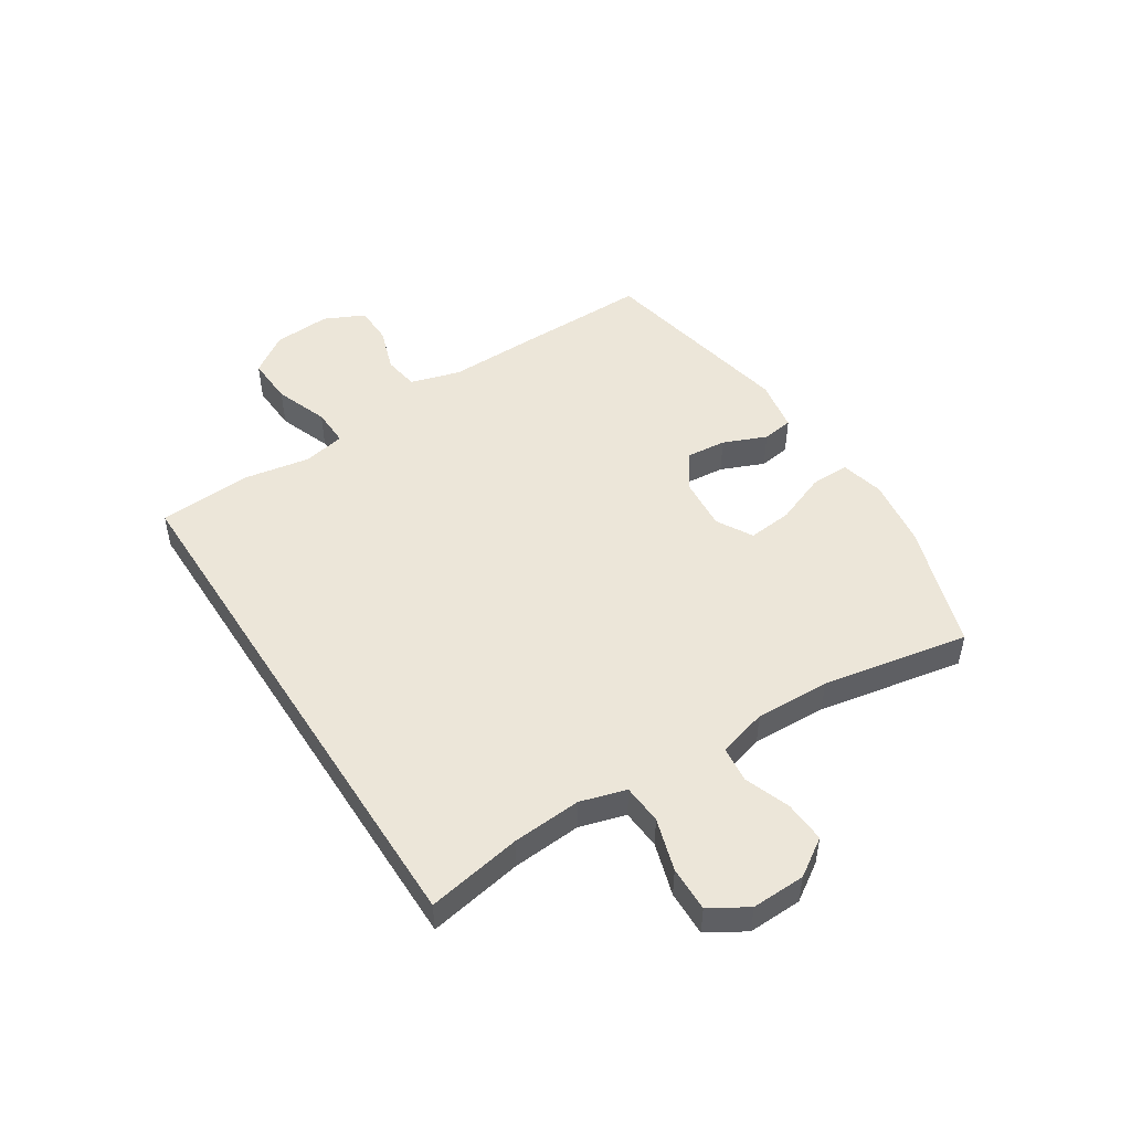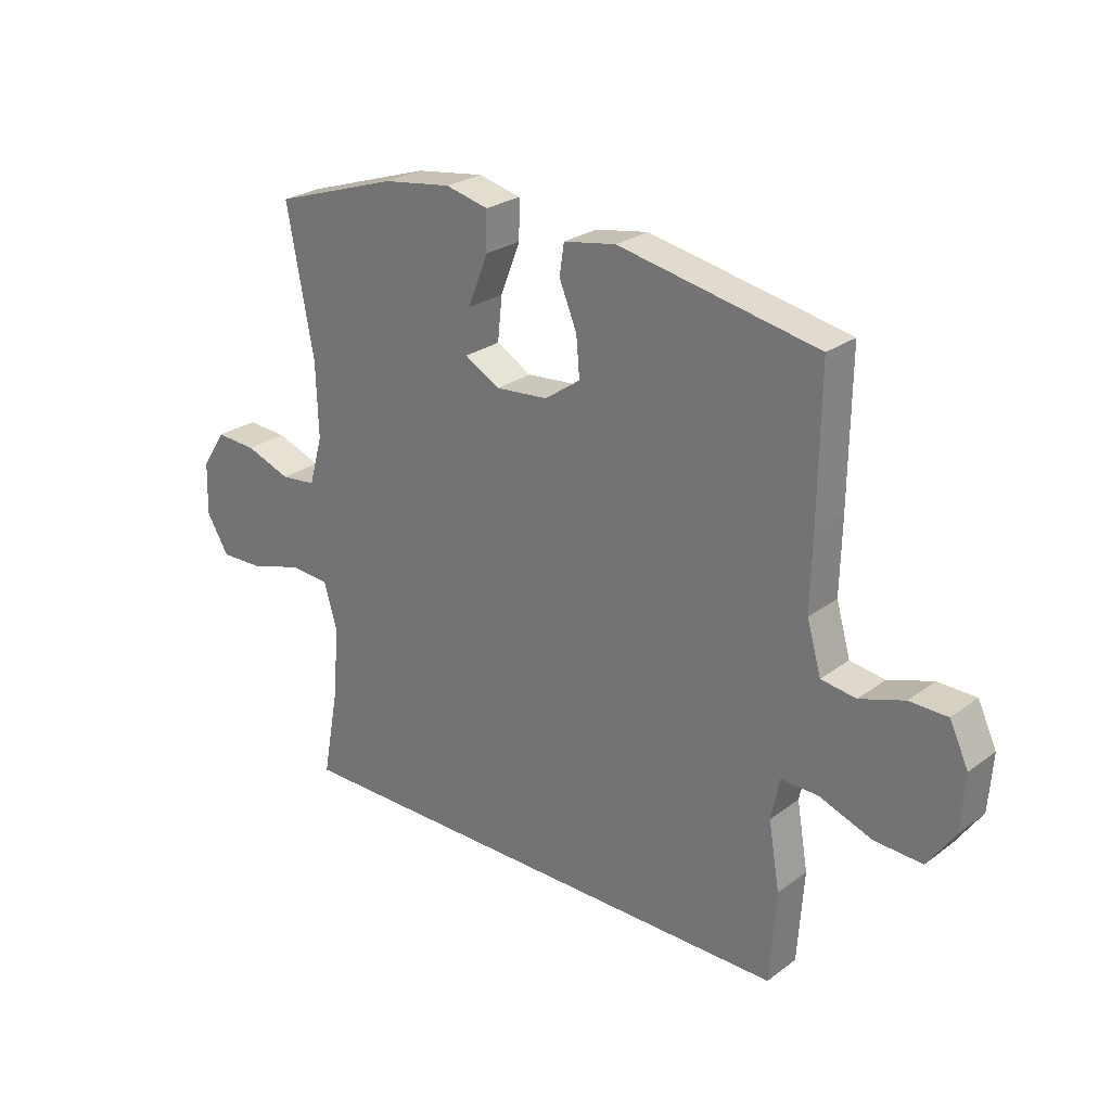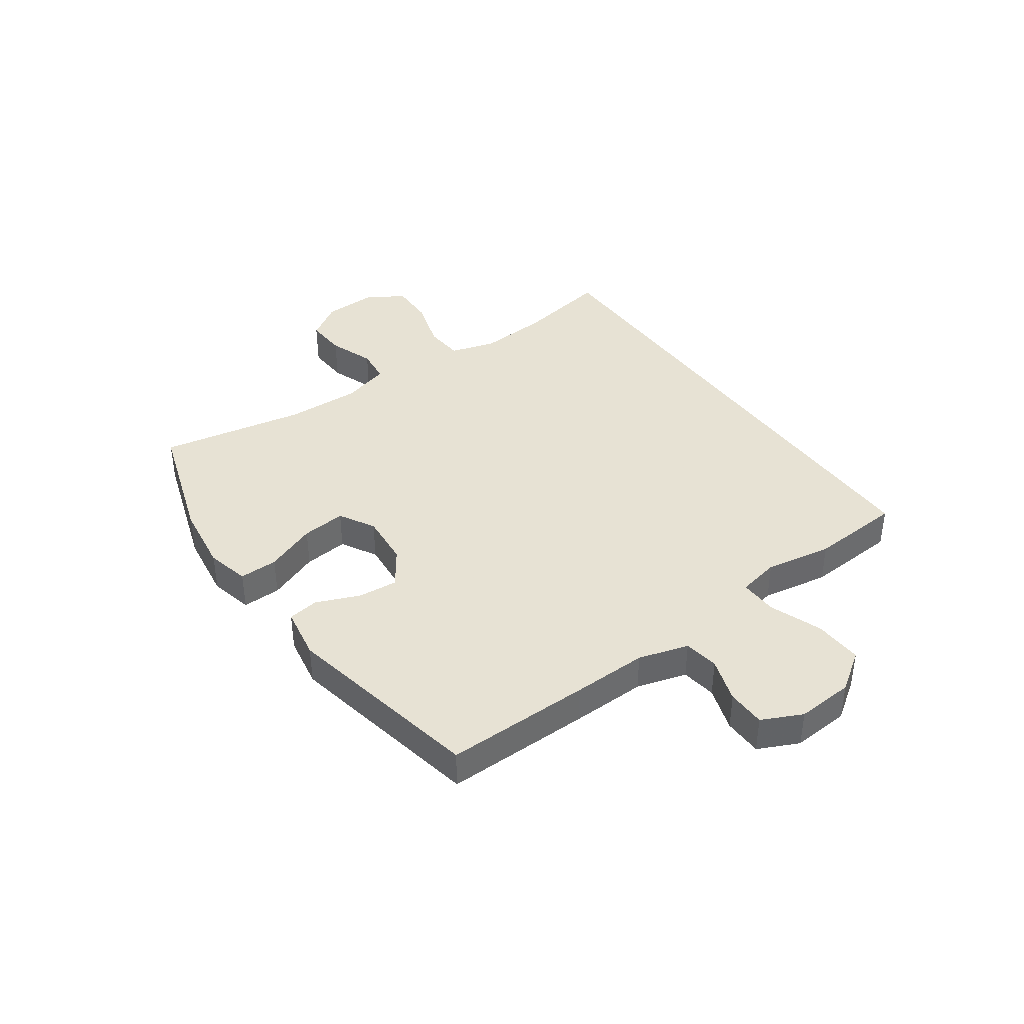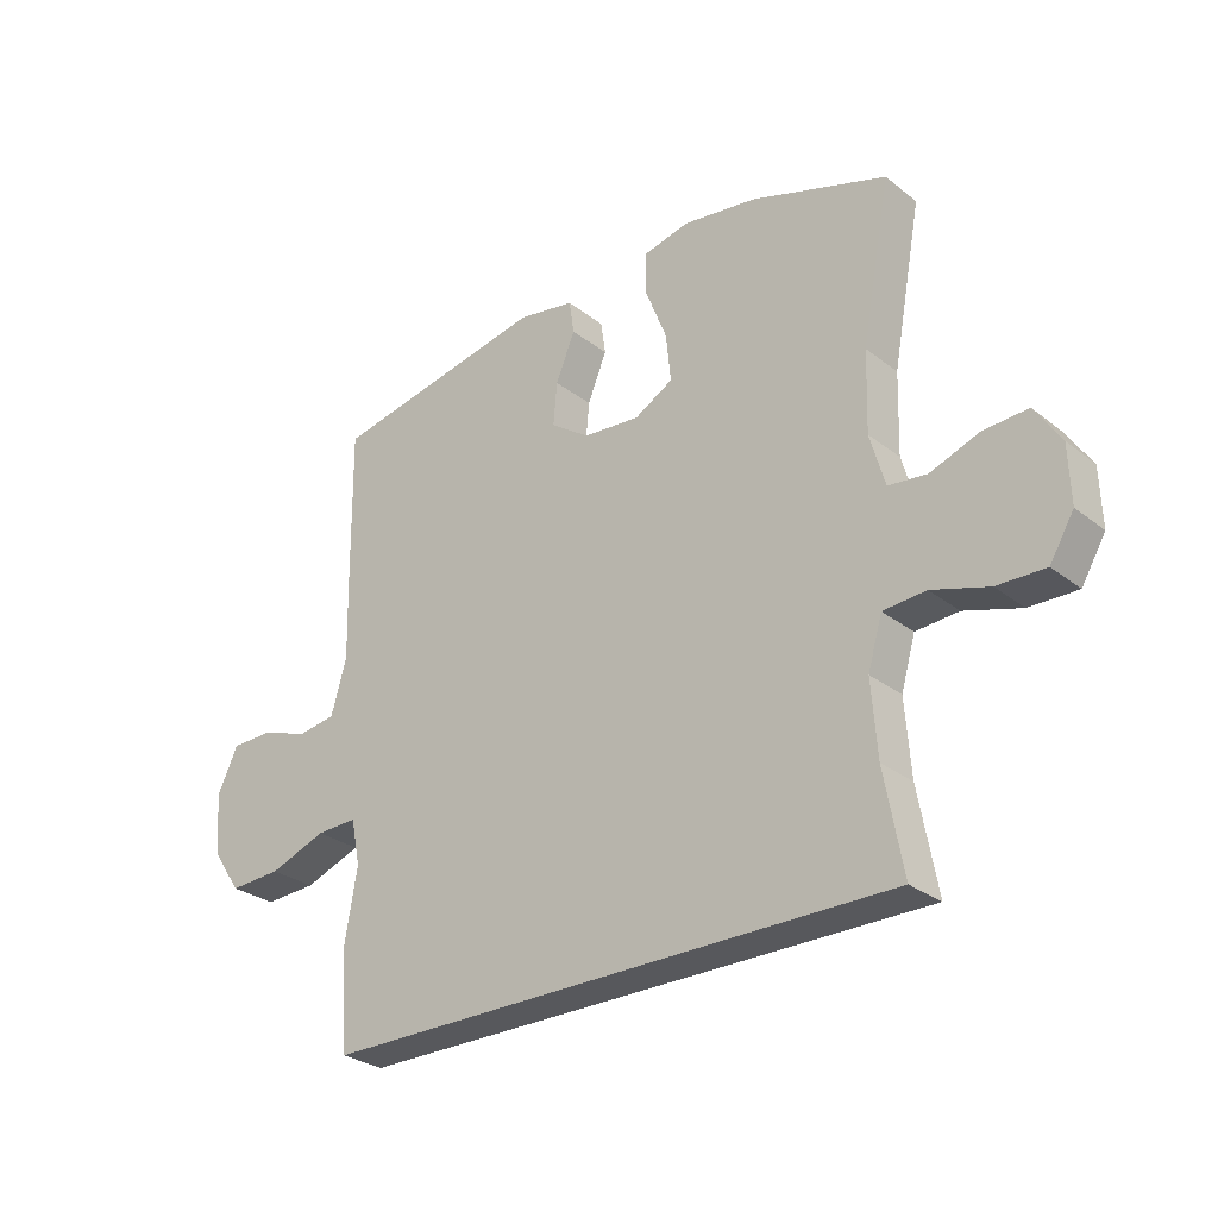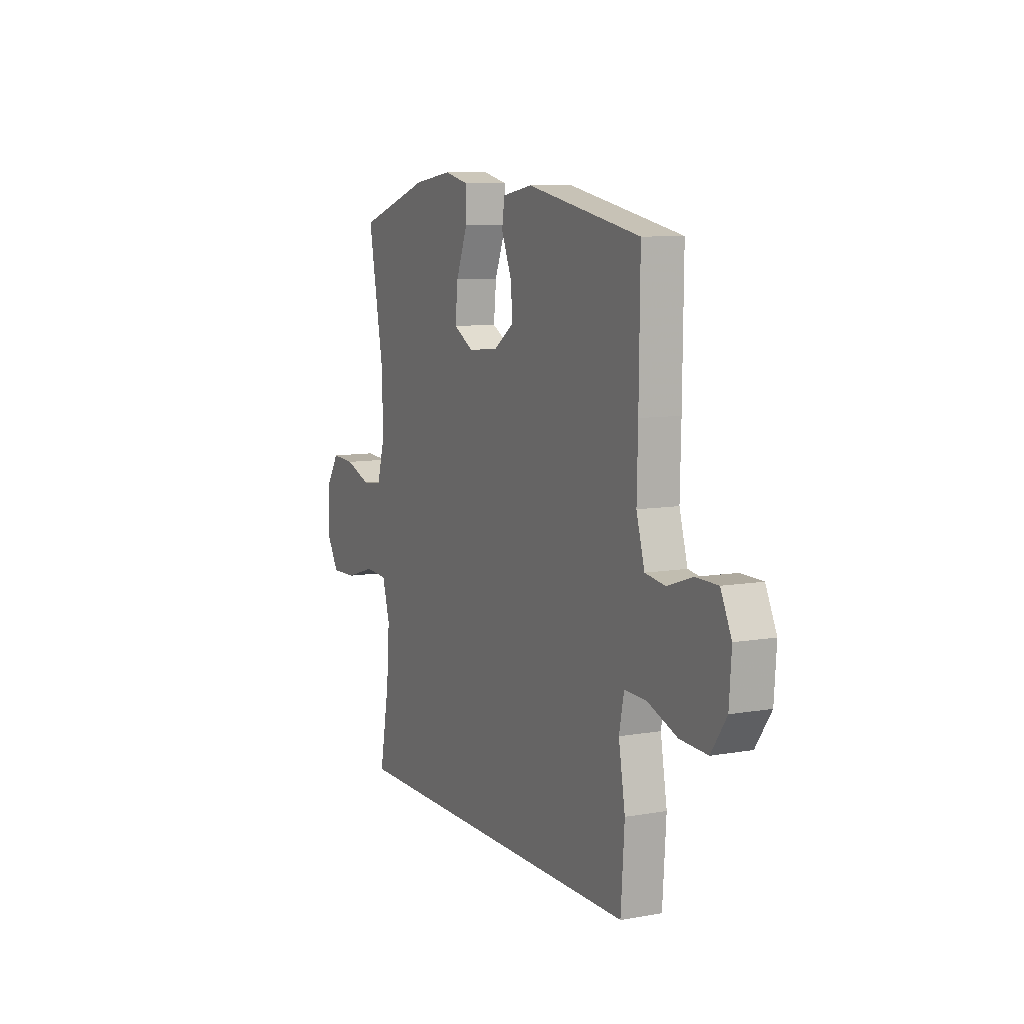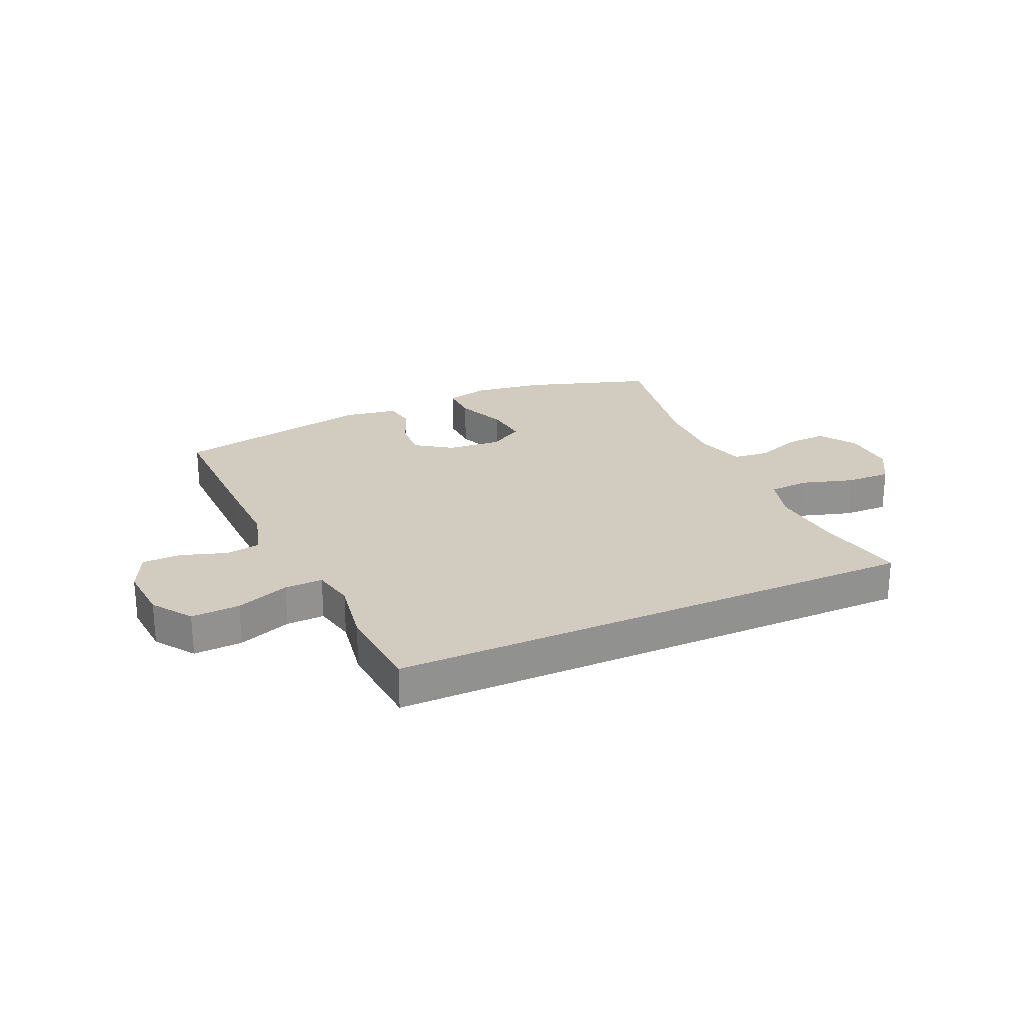
<metadata>
{"format":"obj","ext":"obj","renderer":"f3d","projection":"perspective","resolution":1024,"background":"white","views":[{"elev":49.1,"azim":-122.6,"up":"+Y"},{"elev":25.8,"azim":40.7,"up":"+Z"},{"elev":39.7,"azim":54.7,"up":"+Y"},{"elev":-28.4,"azim":-139.3,"up":"+Z"},{"elev":8.7,"azim":64.4,"up":"+Z"},{"elev":24.2,"azim":155.6,"up":"+Y"}]}
</metadata>
<code>
v 0.5 0.07 0.5
v 0.497 0.07 0.247
v 0.494 0.07 0.117
v 0.519 0.07 0.03
v 0.58 0.07 0.021
v 0.658 0.07 0.047
v 0.725 0.07 0.046
v 0.758 0.07 -0.024
v 0.751 0.07 -0.123
v 0.704 0.07 -0.191
v 0.62 0.07 -0.187
v 0.528 0.07 -0.153
v 0.462 0.07 -0.151
v 0.447 0.07 -0.224
v 0.467 0.07 -0.34
v 0.456 0.07 -0.5
v -0.47 0.07 -0.5
v -0.44 0.07 -0.337
v -0.431 0.07 -0.217
v -0.454 0.07 -0.138
v -0.523 0.07 -0.133
v -0.614 0.07 -0.161
v -0.692 0.07 -0.163
v -0.731 0.07 -0.098
v -0.728 0.07 -0.005
v -0.686 0.07 0.059
v -0.614 0.07 0.055
v -0.535 0.07 0.026
v -0.473 0.07 0.033
v -0.449 0.07 0.118
v -0.453 0.07 0.247
v -0.5 0.07 0.5
v -0.28 0.07 0.572
v -0.16 0.07 0.589
v -0.085 0.07 0.571
v -0.086 0.07 0.504
v -0.121 0.07 0.415
v -0.129 0.07 0.338
v -0.067 0.07 0.303
v 0.025 0.07 0.311
v 0.088 0.07 0.355
v 0.082 0.07 0.424
v 0.051 0.07 0.499
v 0.059 0.07 0.553
v 0.151 0.07 0.569
v 0.5 0 0.5
v 0.497 0 0.247
v 0.494 0 0.117
v 0.519 0 0.03
v 0.58 0 0.021
v 0.658 0 0.047
v 0.725 0 0.046
v 0.758 0 -0.024
v 0.751 0 -0.123
v 0.704 0 -0.191
v 0.62 0 -0.187
v 0.528 0 -0.153
v 0.462 0 -0.151
v 0.447 0 -0.224
v 0.467 0 -0.34
v 0.456 0 -0.5
v -0.47 0 -0.5
v -0.44 0 -0.337
v -0.431 0 -0.217
v -0.454 0 -0.138
v -0.523 0 -0.133
v -0.614 0 -0.161
v -0.692 0 -0.163
v -0.731 0 -0.098
v -0.728 0 -0.005
v -0.686 0 0.059
v -0.614 0 0.055
v -0.535 0 0.026
v -0.473 0 0.033
v -0.449 0 0.118
v -0.453 0 0.247
v -0.5 0 0.5
v -0.28 0 0.572
v -0.16 0 0.589
v -0.085 0 0.571
v -0.086 0 0.504
v -0.121 0 0.415
v -0.129 0 0.338
v -0.067 0 0.303
v 0.025 0 0.311
v 0.088 0 0.355
v 0.082 0 0.424
v 0.051 0 0.499
v 0.059 0 0.553
v 0.151 0 0.569
f 1 2 3
f 45 1 3
f 44 45 3
f 43 44 3
f 42 43 3
f 41 42 3 4
f 40 41 4
f 39 40 4
f 35 36 37
f 34 35 37
f 33 34 37
f 32 33 37
f 31 32 37
f 30 31 37 38
f 29 30 38 39
f 26 27 28
f 25 26 28
f 24 25 28
f 23 24 28
f 22 23 28
f 21 22 28
f 20 21 28 29
f 29 39 4
f 20 29 4
f 19 20 4
f 16 17 18
f 15 16 18
f 14 15 18
f 13 14 18 19
f 10 11 12
f 9 10 12
f 8 9 12
f 7 8 12
f 6 7 12
f 5 6 12
f 5 12 13
f 4 5 13 19
f 48 47 46
f 48 46 90
f 48 90 89
f 48 89 88
f 48 88 87
f 49 48 87 86
f 49 86 85
f 49 85 84
f 82 81 80
f 82 80 79
f 82 79 78
f 82 78 77
f 82 77 76
f 83 82 76 75
f 84 83 75 74
f 73 72 71
f 73 71 70
f 73 70 69
f 73 69 68
f 73 68 67
f 73 67 66
f 74 73 66 65
f 49 84 74
f 49 74 65
f 49 65 64
f 63 62 61
f 63 61 60
f 63 60 59
f 64 63 59 58
f 57 56 55
f 57 55 54
f 57 54 53
f 57 53 52
f 57 52 51
f 57 51 50
f 58 57 50
f 64 58 50 49
f 1 46 47 2
f 2 47 48 3
f 3 48 49 4
f 4 49 50 5
f 5 50 51 6
f 6 51 52 7
f 7 52 53 8
f 8 53 54 9
f 9 54 55 10
f 10 55 56 11
f 11 56 57 12
f 12 57 58 13
f 13 58 59 14
f 14 59 60 15
f 15 60 61 16
f 16 61 62 17
f 17 62 63 18
f 18 63 64 19
f 19 64 65 20
f 20 65 66 21
f 21 66 67 22
f 22 67 68 23
f 23 68 69 24
f 24 69 70 25
f 25 70 71 26
f 26 71 72 27
f 27 72 73 28
f 28 73 74 29
f 29 74 75 30
f 30 75 76 31
f 31 76 77 32
f 32 77 78 33
f 33 78 79 34
f 34 79 80 35
f 35 80 81 36
f 36 81 82 37
f 37 82 83 38
f 38 83 84 39
f 39 84 85 40
f 40 85 86 41
f 41 86 87 42
f 42 87 88 43
f 43 88 89 44
f 44 89 90 45
f 45 90 46 1

</code>
